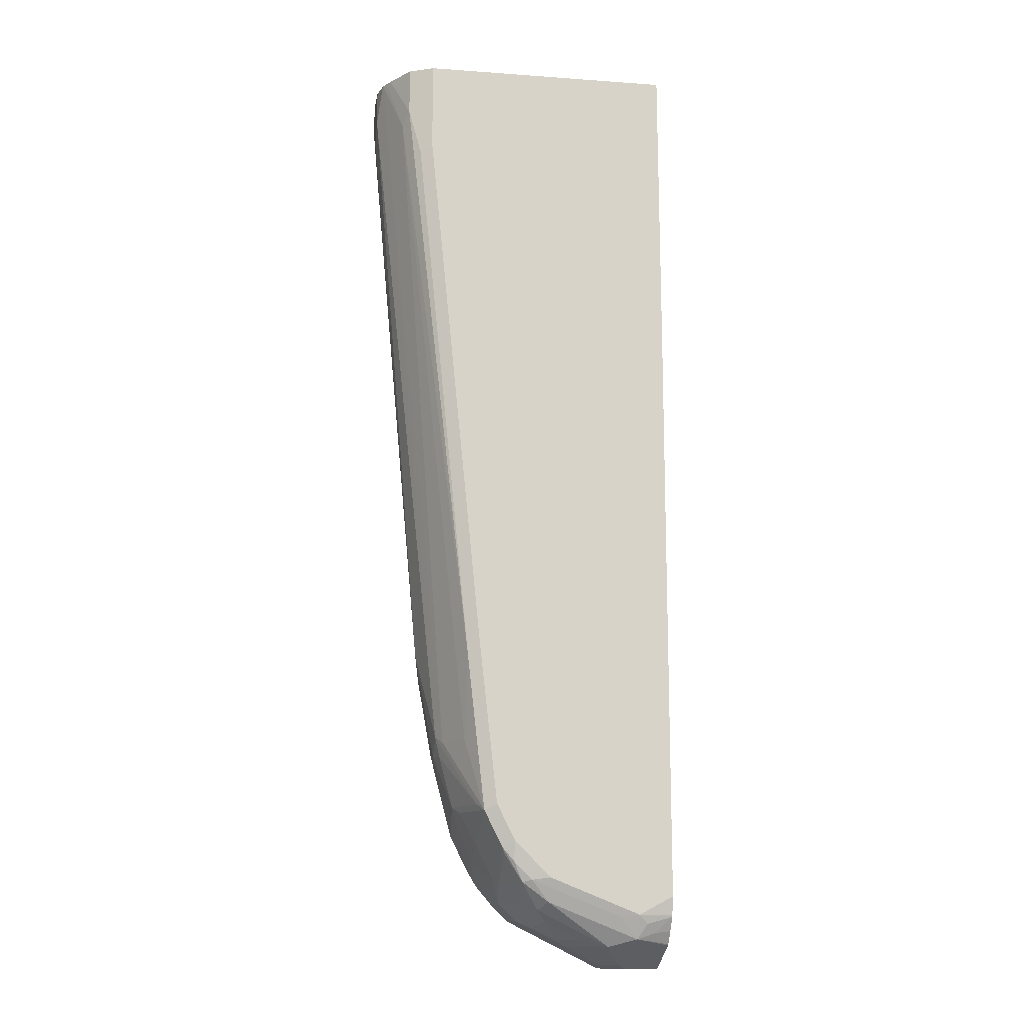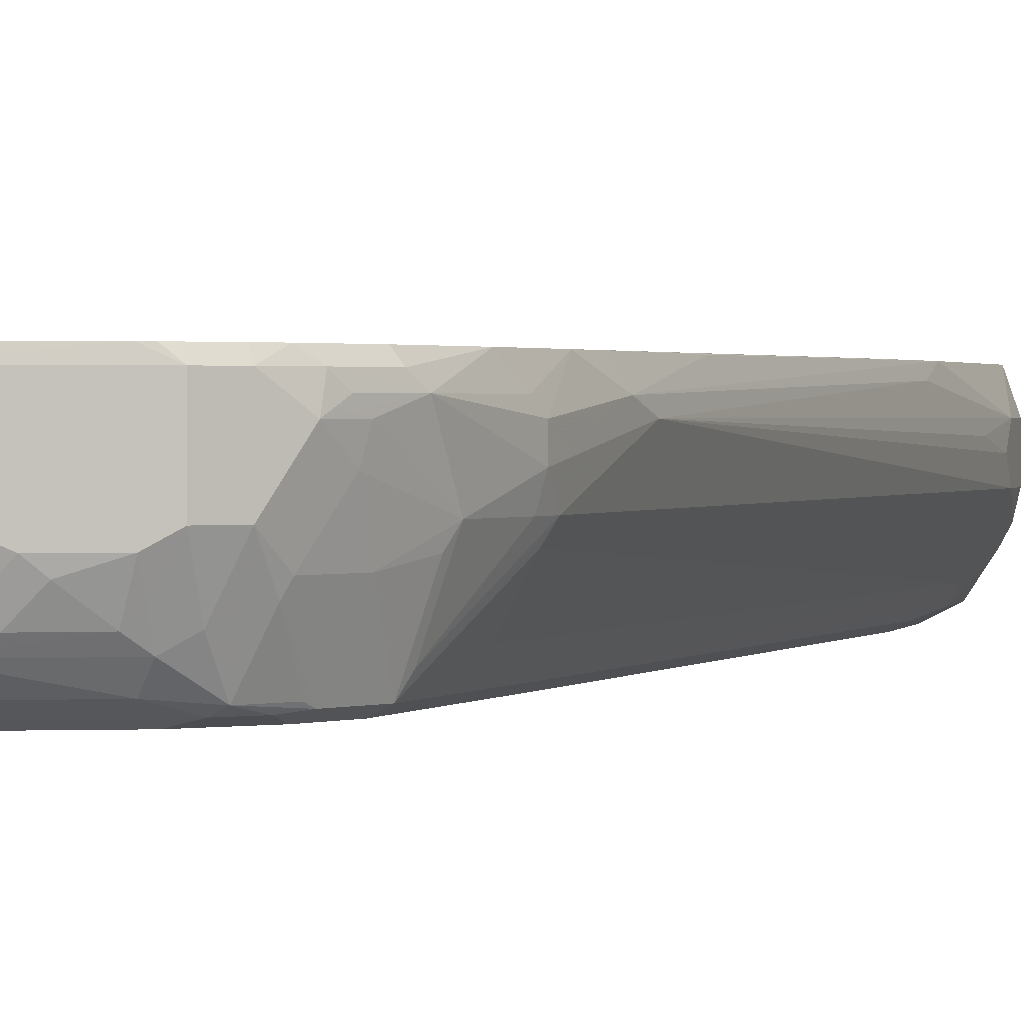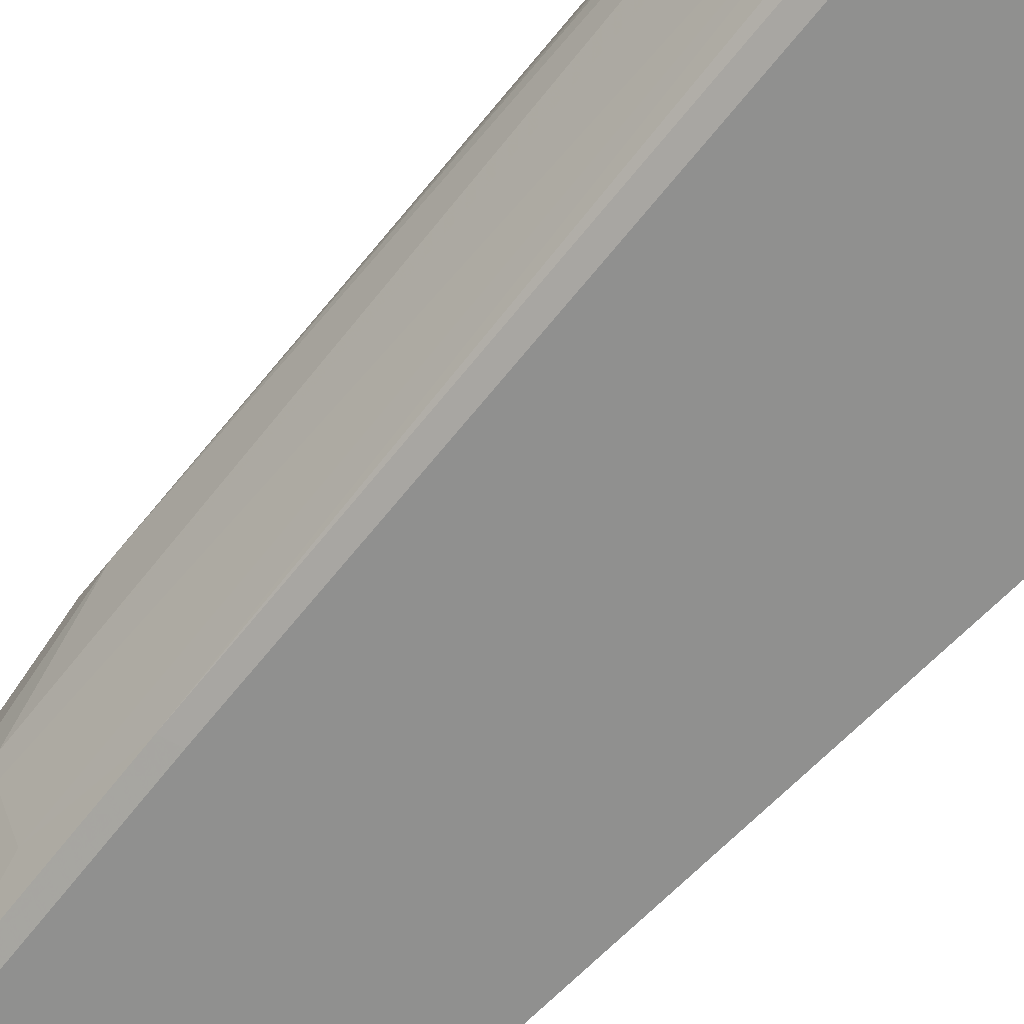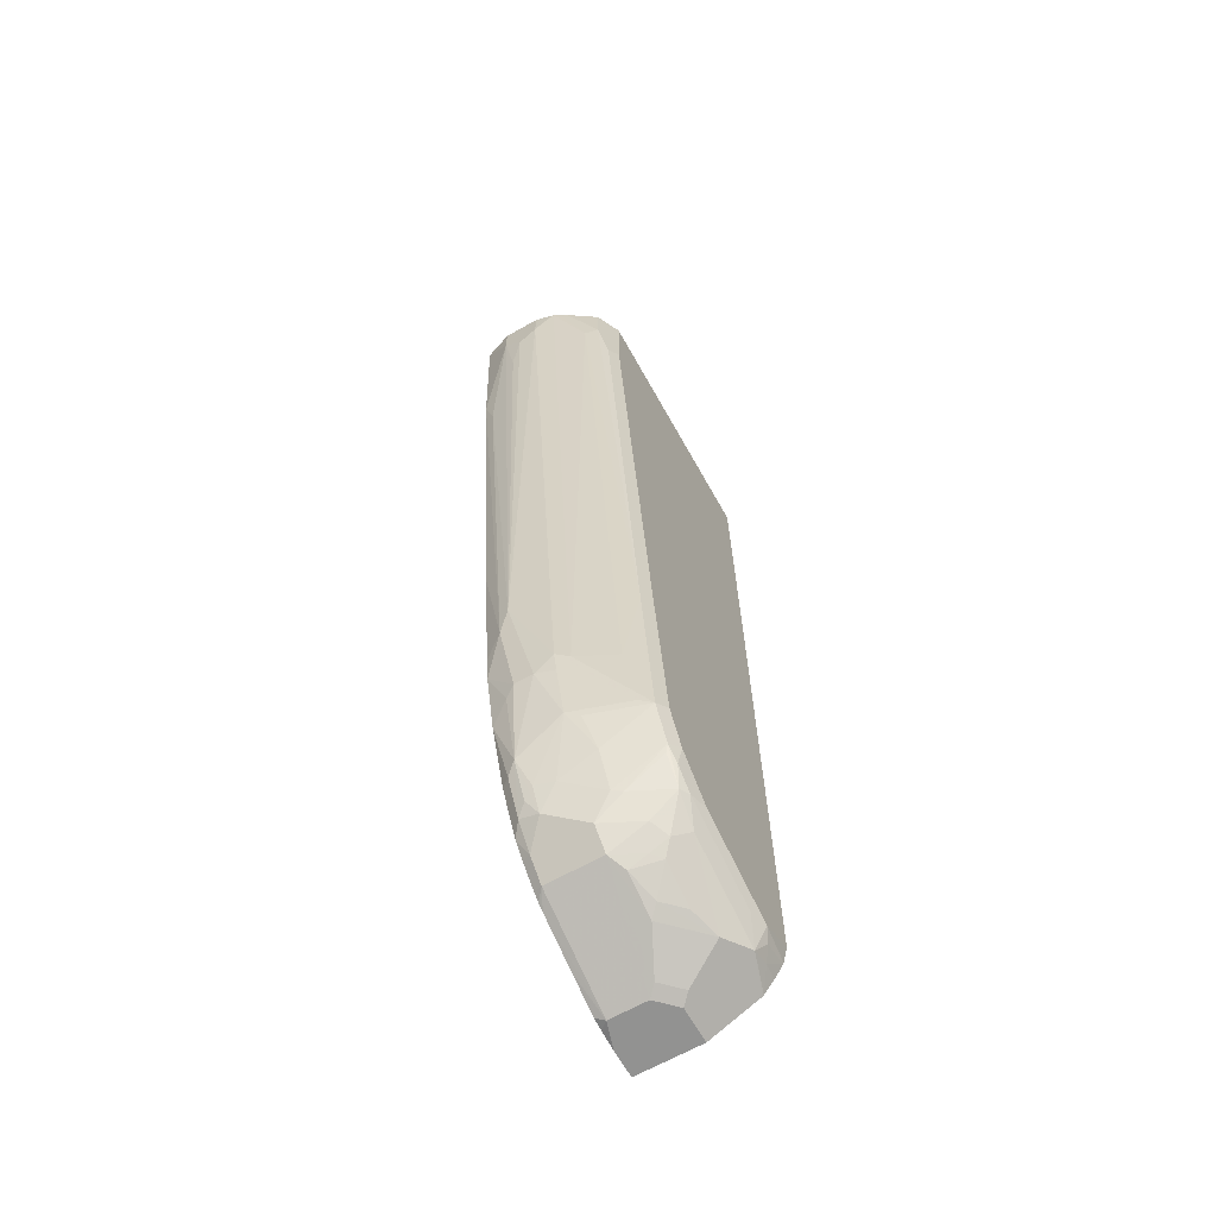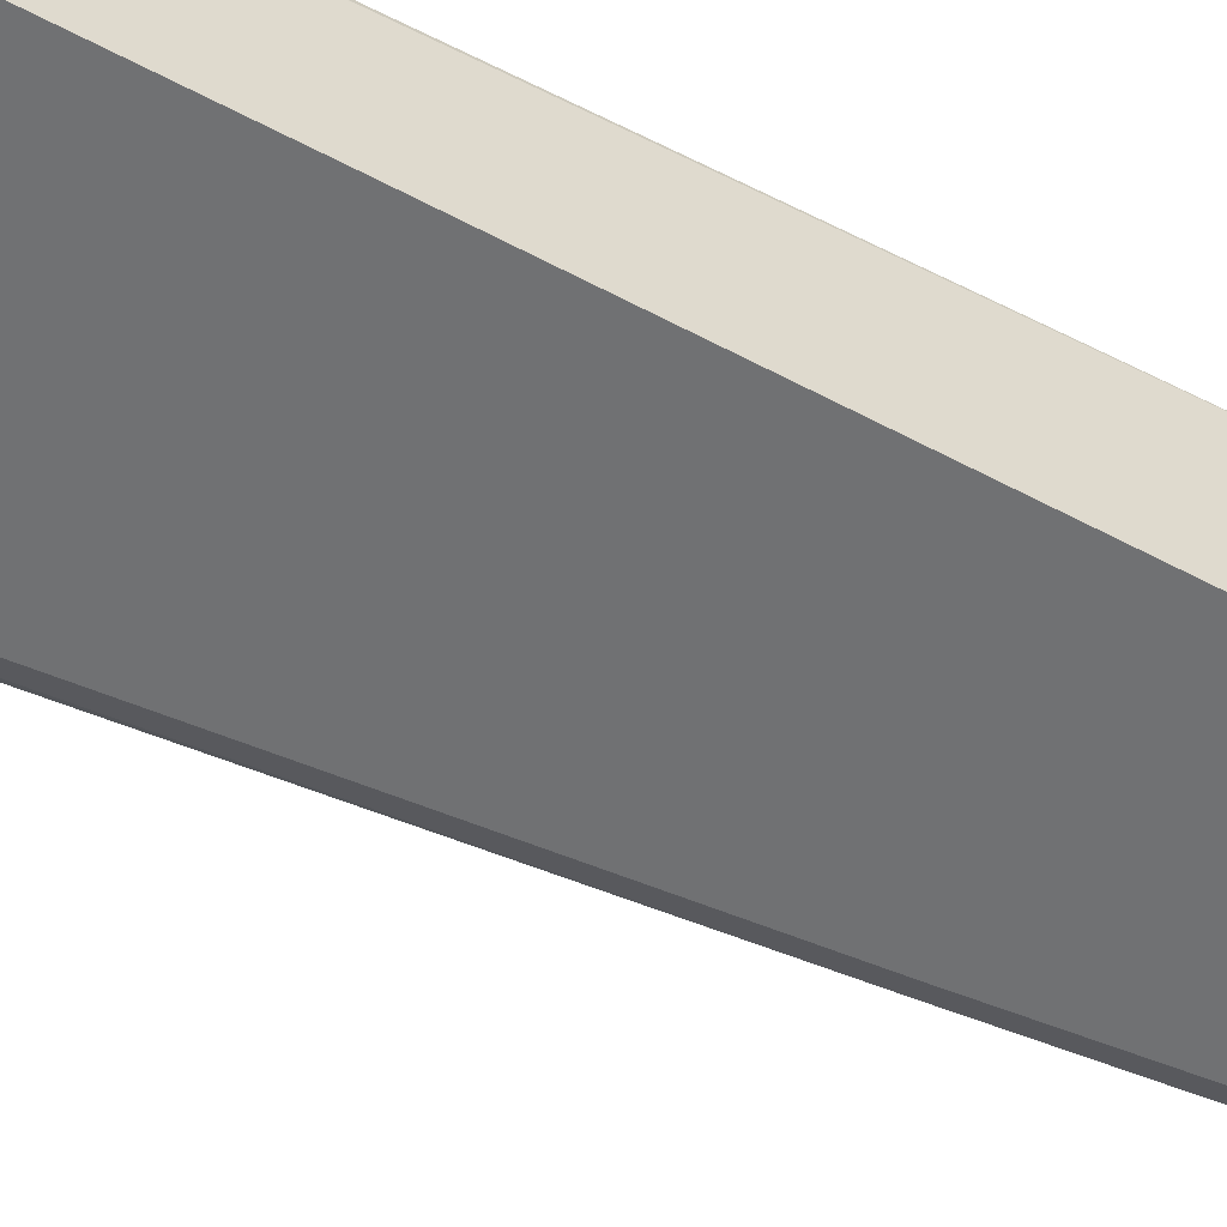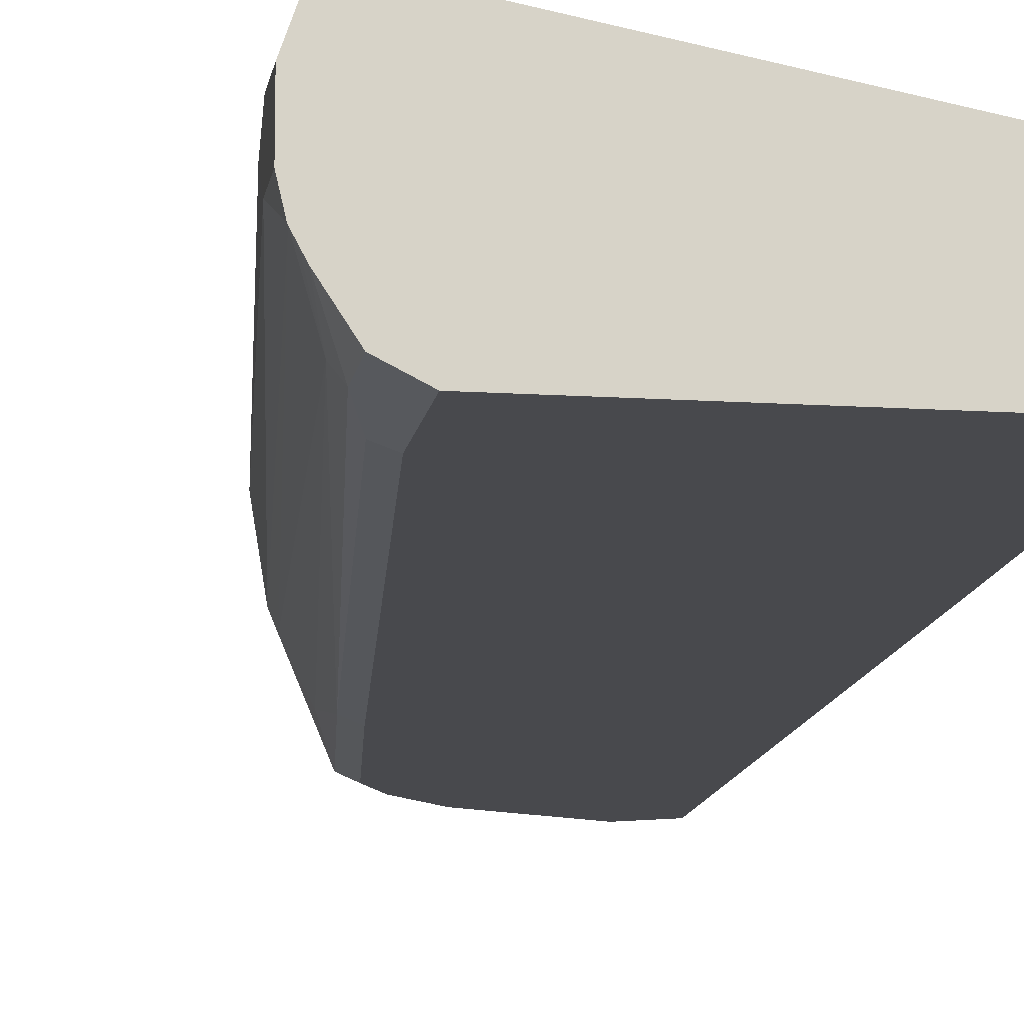
<metadata>
{"format":"obj","ext":"obj","renderer":"f3d","projection":"perspective","resolution":1024,"background":"white","views":[{"elev":-13.0,"azim":-9.3,"up":"+Z"},{"elev":1.2,"azim":-165.7,"up":"+Y"},{"elev":-65.5,"azim":-44.1,"up":"+Y"},{"elev":-66.2,"azim":-60.6,"up":"+Z"},{"elev":-55.2,"azim":60.4,"up":"+Y"},{"elev":-12.5,"azim":-8.9,"up":"+Y"}]}
</metadata>
<code>
v -0.335 -0.1352 -0.04187
v -0.329 -0.1352 -0.09511
v -0.2765 -0.1371 -0.6375
v -0.2722 -0.1371 -0.6699
v -0.2879 -0.157 -0.6176
v -0.2722 -0.1675 -0.7118
v -0.2669 -0.157 -0.7222
v -0.246 -0.157 -0.806
v -0.2555 -0.1371 -0.7422
v -0.3119 -0.1352 -0.1981
v -0.2279 -0.1352 -0.1981
v -0.001935 -0.1371 -0.9631
v -0.03246 -0.1371 -0.9631
v -0.05458 -0.1371 -0.9607
v -0.06754 -0.1371 -0.9584
v -0.06284 -0.1466 -0.9631
v -0.001935 -0.2094 -0.9631
v -0.06284 -0.1884 -0.9631
v -0.1744 -0.2094 -0.9072
v -0.07331 -0.1989 -0.9578
v -0.1152 -0.2198 -0.9369
v -0.07331 -0.2617 -0.9369
v -0.05237 -0.2198 -0.9578
v -0.0419 -0.2094 -0.9631
v -0.0419 -0.2791 -0.9282
v -0.001935 -0.2652 -0.9351
v -0.001935 -0.2931 -0.8793
v -0.001935 -0.2876 -0.9026
v -0.001935 -0.2776 -0.9188
v -0.001935 -0.2665 -0.9339
v -0.02096 -0.28 -0.9211
v -0.03143 -0.2879 -0.9107
v -0.0419 -0.2931 -0.9002
v -0.001935 -0.2883 -0.9007
v -0.1884 -0.2931 -0.8164
v -0.1466 -0.2931 -0.8584
v -0.06284 -0.2879 -0.9029
v -0.1675 -0.2879 -0.861
v -0.1884 -0.2879 -0.84
v -0.2024 -0.2861 -0.8235
v -0.1779 -0.2826 -0.8635
v -0.1989 -0.2826 -0.8322
v -0.1989 -0.2408 -0.8635
v -0.2041 -0.2303 -0.861
v -0.2251 -0.2303 -0.8191
v -0.2251 -0.1884 -0.84
v -0.2512 -0.2094 -0.7746
v -0.2442 -0.2233 -0.7816
v -0.2233 -0.2861 -0.7816
v -0.2093 -0.2931 -0.7746
v -0.002935 -0.2931 0.1455
v -0.2931 -0.2931 0.1455
v -0.2303 -0.2931 -0.5862
v -0.2442 -0.2861 -0.5931
v -0.2442 -0.2652 -0.6978
v -0.328 -0.2652 0.07675
v -0.321 -0.2791 0.09071
v -0.3071 -0.2861 0.03488
v -0.2931 -0.2931 0.04184
v -0.321 -0.2791 0.1455
v -0.3426 -0.2464 0.1455
v -0.3454 -0.2408 0.1413
v -0.3505 -0.2316 0.1455
v -0.2652 -0.2233 -0.6978
v -0.2722 -0.2094 -0.6909
v -0.3559 -0.2094 0.1047
v -0.351 -0.2303 0.1455
v -0.3559 -0.1675 0.1455
v -0.3559 -0.2094 0.1455
v -0.3559 -0.1884 0.08372
v -0.2931 -0.1675 -0.5862
v -0.2722 -0.1884 -0.7118
v -0.2669 -0.2094 -0.7144
v -0.2303 -0.2722 -0.7746
v -0.2303 -0.1675 -0.8374
v -0.2163 -0.1675 -0.8653
v -0.2251 -0.157 -0.8479
v -0.2172 -0.1466 -0.8584
v -0.1954 -0.1466 -0.8862
v -0.2054 -0.1371 -0.8677
v -0.2311 -0.1371 -0.8164
v -0.2381 -0.1466 -0.8164
v -0.1923 -0.1371 -0.8831
v -0.1713 -0.1371 -0.9041
v -0.1744 -0.1466 -0.9072
v -0.1554 -0.1371 -0.915
v -0.1635 -0.1371 -0.9104
v -0.1059 -0.1371 -0.9397
v -0.1954 -0.2094 -0.8862
v -0.1744 -0.2512 -0.8862
v -0.157 -0.2617 -0.895
v -0.157 -0.2408 -0.9055
v -0.157 -0.2198 -0.9159
v -0.1256 -0.2303 -0.929
v -0.1466 -0.2512 -0.9081
v -0.1047 -0.2512 -0.929
v -0.1466 -0.2791 -0.8862
v -0.335 -0.1466 -0.08374
v -0.2931 -0.1371 -0.4816
v -0.3559 -0.1675 0.1047
v -0.3507 -0.178 0.03138
v -0.3447 -0.1352 0.1455
v -0.2874 -0.1352 0.1455
v -0.002935 -0.1884 0.1455
v -0.002935 -0.1686 -0.08374
v -0.002935 -0.1675 -0.1047
v -0.001935 -0.1675 -0.1981
v -0.001935 -0.2931 -0.1981
v -0.001935 -0.1371 -0.8353
f 2 3 1
f 87 85 84
f 83 10 84
f 88 86 10
f 88 16 86
f 88 15 16
f 88 10 15
f 19 89 76
f 19 90 89
f 19 91 90
f 19 92 91
f 19 93 92
f 19 21 93
f 94 93 21
f 94 95 93
f 94 96 95
f 94 22 96
f 94 21 22
f 22 95 96
f 22 97 91
f 22 25 97
f 97 25 38
f 97 38 41
f 97 41 91
f 87 84 10
f 41 90 91
f 87 10 86
f 85 86 16
f 75 47 8
f 75 46 47
f 75 76 46
f 75 8 76
f 77 76 8
f 78 76 77
f 78 79 76
f 78 80 79
f 78 81 80
f 78 82 81
f 78 8 82
f 78 77 8
f 82 8 9
f 82 9 81
f 81 9 10
f 81 10 80
f 83 80 10
f 79 80 83
f 79 83 84
f 85 79 84
f 85 76 79
f 85 19 76
f 85 16 19
f 87 86 85
f 8 47 72
f 89 90 41
f 89 43 44
f 52 51 60
f 59 52 60
f 59 53 52
f 104 103 51
f 105 103 104
f 105 106 103
f 105 107 106
f 105 104 107
f 107 104 51
f 108 107 51
f 108 27 107
f 108 51 27
f 107 27 12
f 109 107 12
f 109 106 107
f 109 103 106
f 109 11 103
f 109 12 11
f 1 103 11
f 48 49 47
f 64 65 49
f 64 49 55
f 64 55 56
f 60 51 103
f 89 41 43
f 68 60 103
f 102 103 1
f 89 44 76
f 46 76 44
f 42 43 41
f 39 41 38
f 95 91 92
f 93 95 92
f 8 72 6
f 5 6 72
f 5 72 71
f 5 71 98
f 5 98 1
f 99 5 1
f 99 3 5
f 99 1 3
f 98 100 1
f 98 71 100
f 101 100 71
f 101 70 100
f 101 71 70
f 70 69 100
f 69 68 100
f 102 100 68
f 102 1 100
f 102 68 103
f 73 72 47
f 22 91 95
f 74 47 49
f 24 25 22
f 24 17 25
f 24 18 17
f 24 20 18
f 17 26 25
f 17 12 26
f 26 12 27
f 28 26 27
f 29 26 28
f 30 26 29
f 30 25 26
f 30 31 25
f 30 29 31
f 31 29 28
f 32 31 28
f 32 25 31
f 32 33 25
f 32 28 33
f 34 33 28
f 34 27 33
f 34 28 27
f 33 27 35
f 36 33 35
f 24 22 23
f 37 33 36
f 24 23 20
f 20 22 21
f 4 3 2
f 4 5 3
f 4 6 5
f 7 6 4
f 7 8 6
f 74 73 47
f 7 4 9
f 4 10 9
f 4 2 10
f 2 1 10
f 10 1 11
f 10 11 12
f 13 10 12
f 14 10 13
f 14 15 10
f 14 16 15
f 14 13 16
f 13 12 16
f 17 16 12
f 18 16 17
f 18 19 16
f 20 19 18
f 20 21 19
f 20 23 22
f 37 25 33
f 7 9 8
f 37 36 38
f 57 58 59
f 57 59 60
f 61 57 60
f 61 56 57
f 62 56 61
f 63 56 62
f 63 64 56
f 63 65 64
f 63 66 65
f 63 67 66
f 63 61 67
f 63 62 61
f 61 60 67
f 67 60 68
f 69 67 68
f 66 67 69
f 66 69 70
f 66 70 71
f 66 71 65
f 73 65 72
f 74 65 73
f 74 49 65
f 37 38 25
f 59 58 53
f 54 53 58
f 65 71 72
f 54 57 56
f 54 58 57
f 36 35 39
f 40 41 39
f 40 42 41
f 40 43 42
f 40 44 43
f 45 44 40
f 45 46 44
f 45 47 46
f 45 48 47
f 45 49 48
f 40 39 35
f 40 50 49
f 54 56 55
f 45 40 49
f 54 55 49
f 54 49 53
f 53 49 50
f 36 39 38
f 53 50 52
f 52 50 51
f 50 27 51
f 35 27 50
f 40 35 50

</code>
